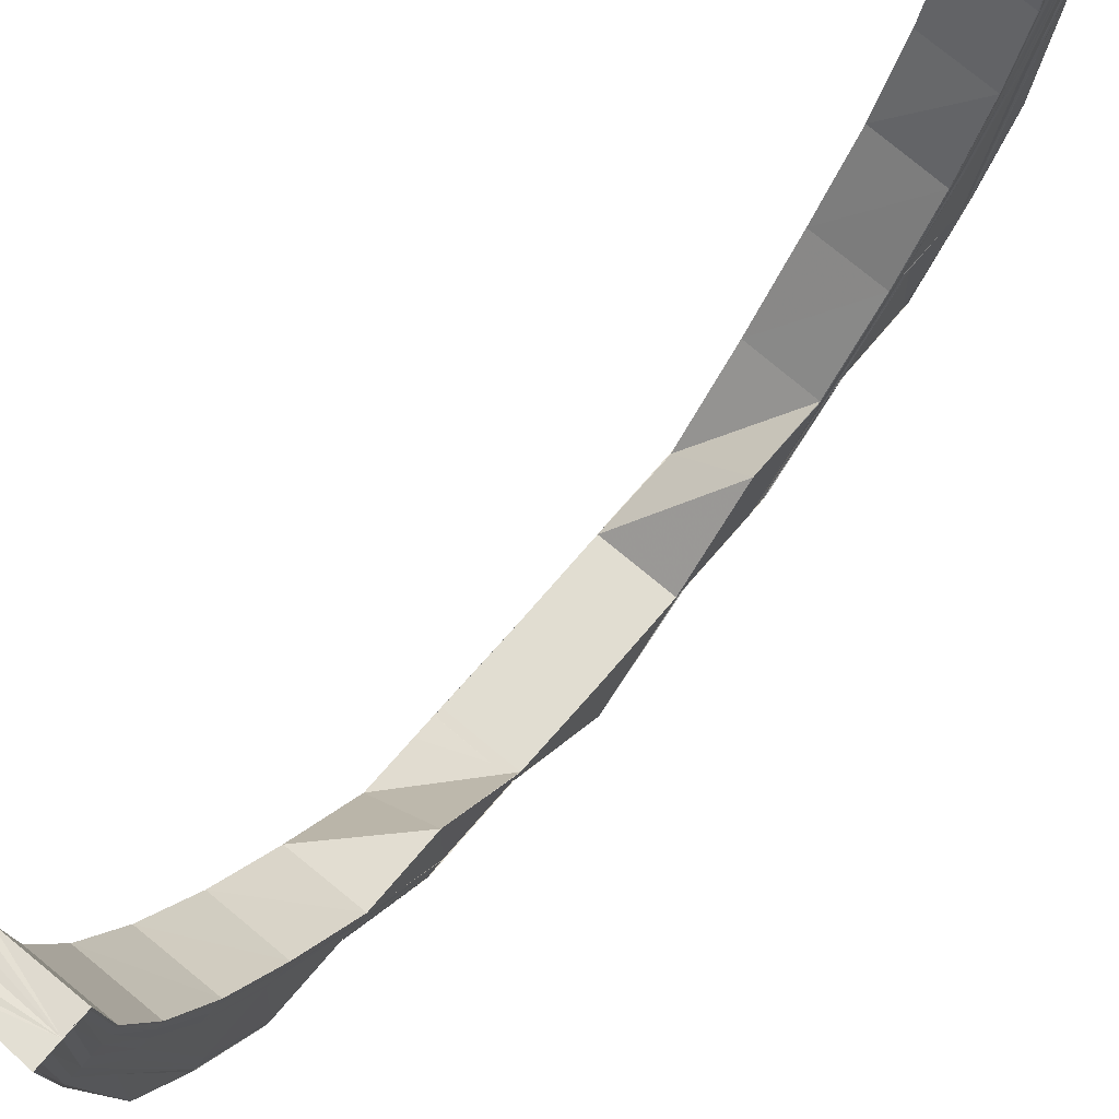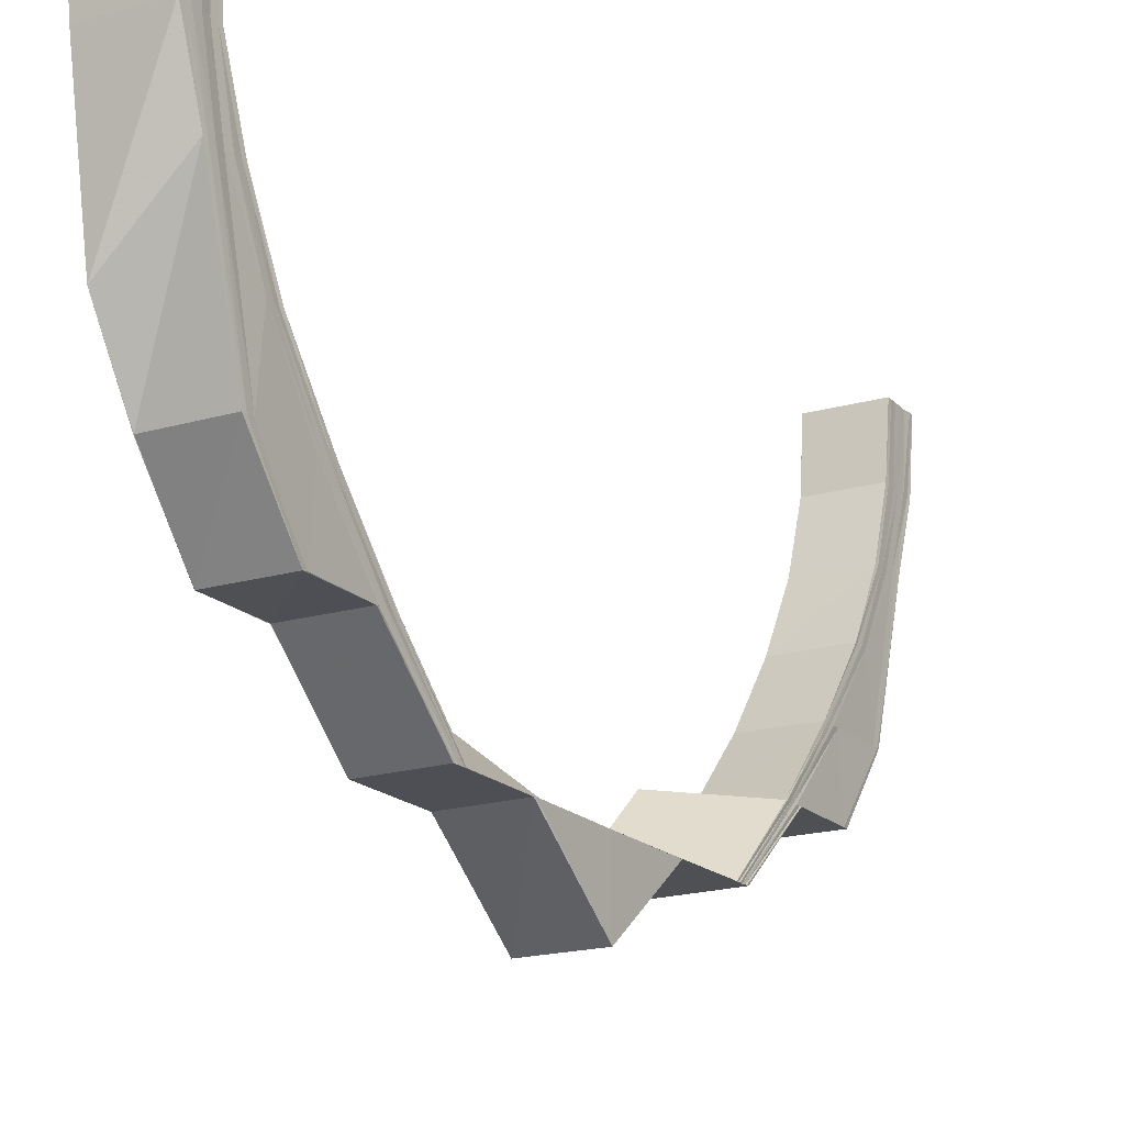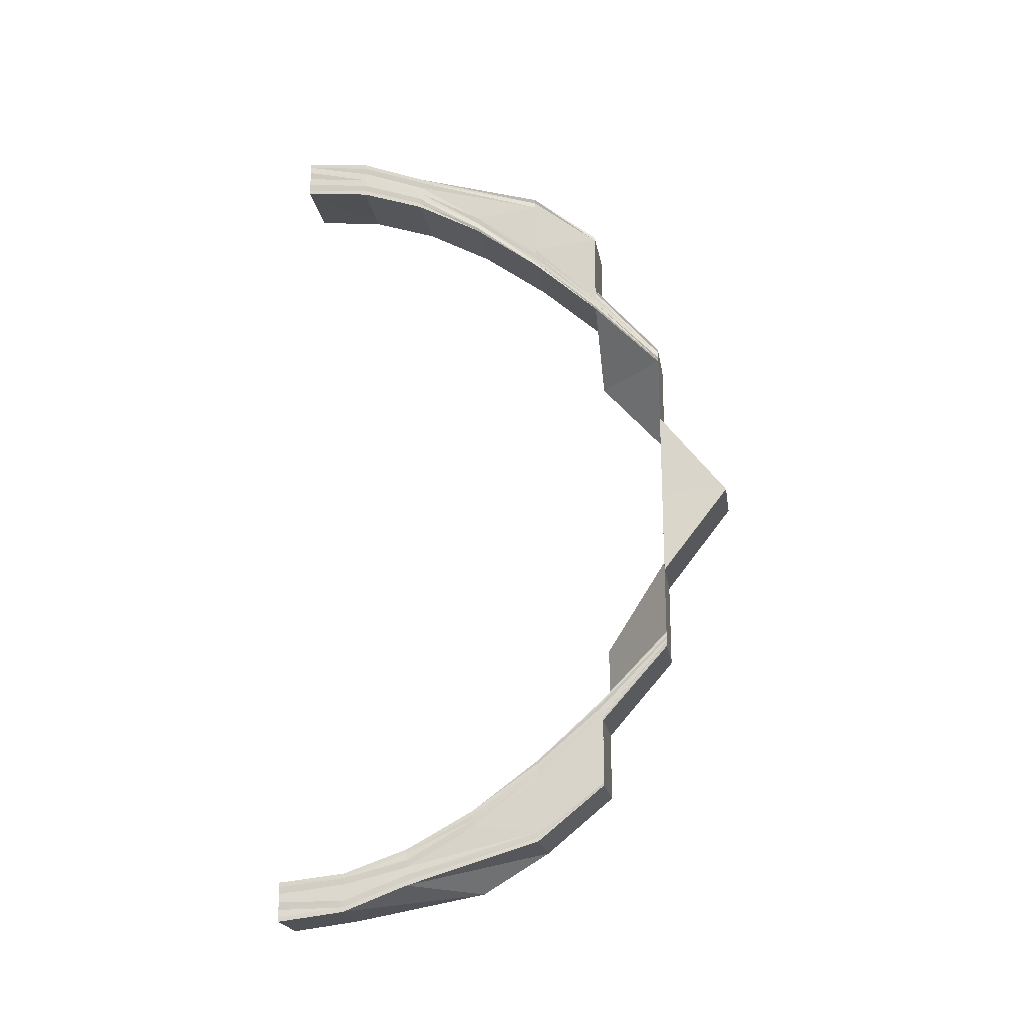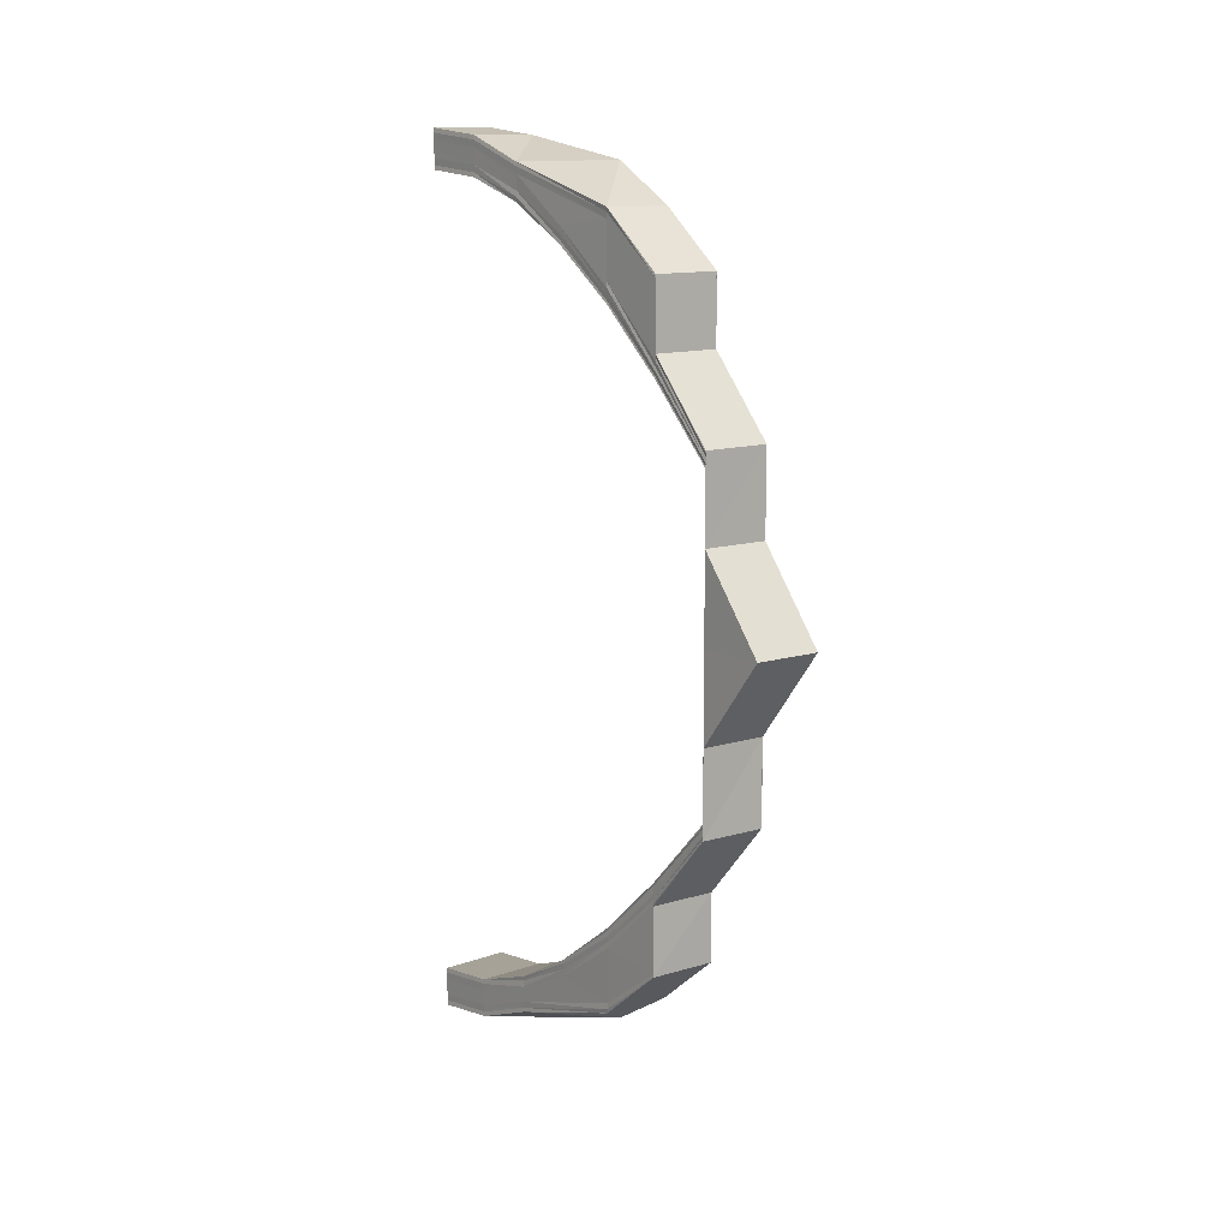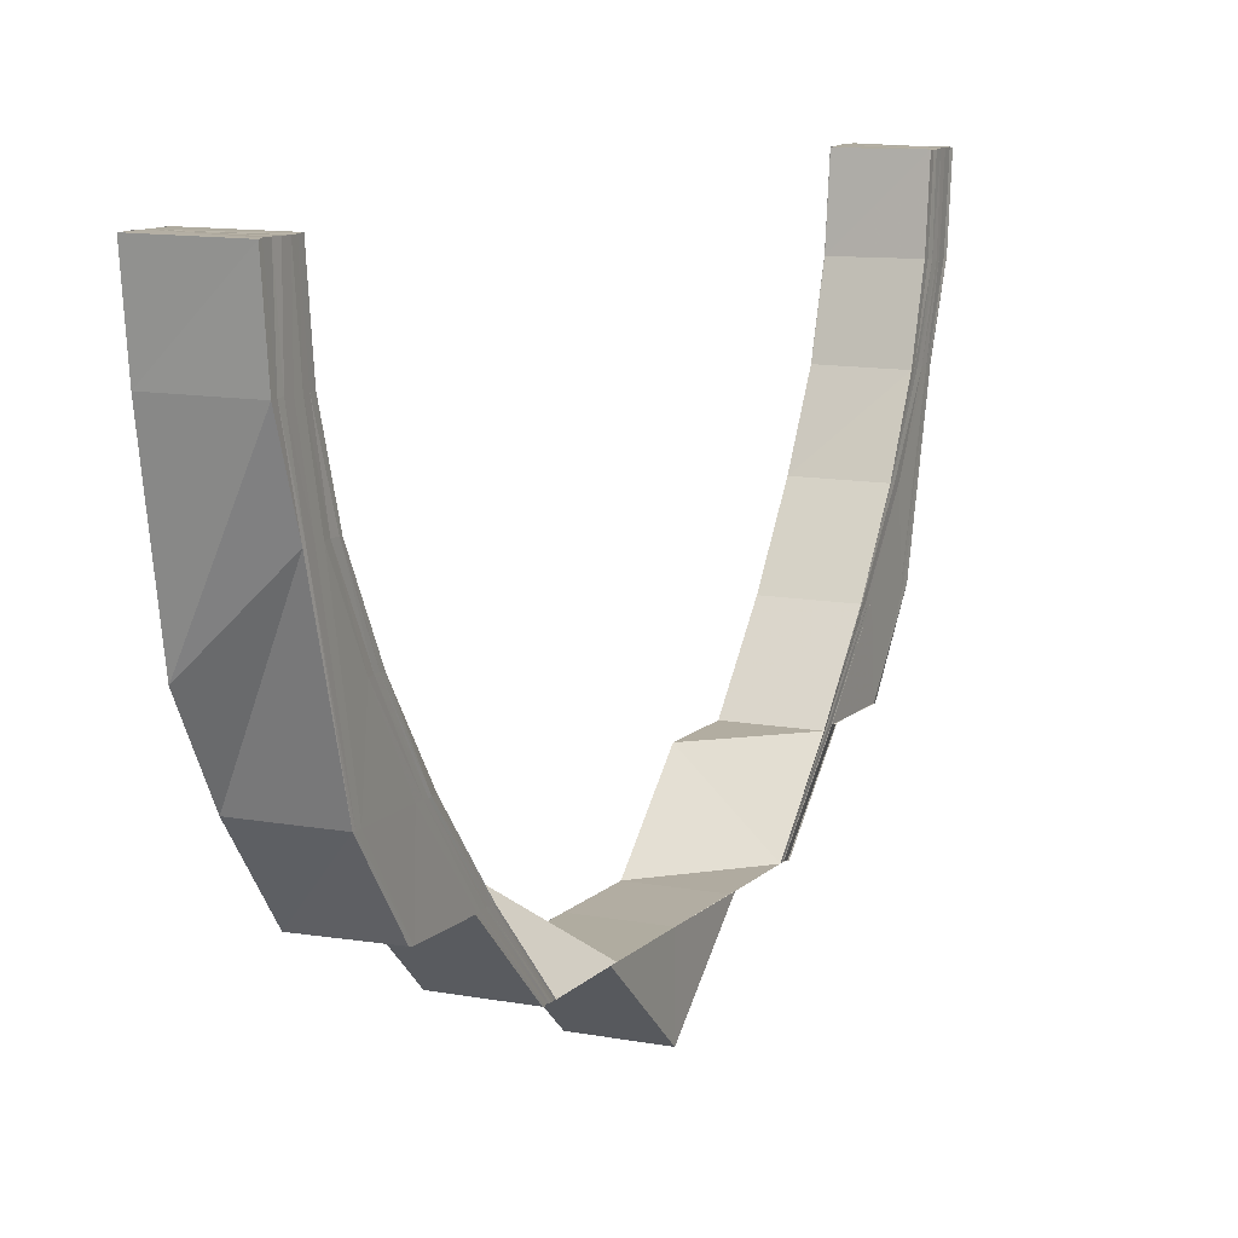
<metadata>
{"format":"obj","ext":"obj","renderer":"f3d","projection":"perspective","resolution":1024,"background":"white","views":[{"elev":69.2,"azim":40.2,"up":"+Y"},{"elev":-18.7,"azim":-149.3,"up":"+Y"},{"elev":-19.8,"azim":-80.4,"up":"+Z"},{"elev":10.9,"azim":-37.8,"up":"+Z"},{"elev":10.2,"azim":-155.7,"up":"+Y"}]}
</metadata>
<code>
o 15107
v 2203 1858 7.706
v 2203 1858 7.707
v 2203 1858 7.706
v 2203 1858 7.711
v 2203 1858 7.707
v 2203 1858 7.717
v 2203 1858 7.711
v 2203 1858 7.725
v 2203 1858 7.717
v 2203 1858 7.711
v 2203 1858 7.708
v 2203 1858 7.707
v 2203 1858 7.712
v 2203 1858 7.718
v 2203 1858 7.711
v 2203 1858 7.717
v 2203 1858 7.725
v 2203 1858 7.707
v 2203 1858 7.708
v 2203 1858 7.706
v 2203 1858 7.707
v 2203 1858 7.709
v 2203 1858 7.708
v 2203 1858 7.709
v 2203 1858 7.713
v 2203 1858 7.71
v 2203 1858 7.709
v 2203 1858 7.71
v 2203 1858 7.714
v 2203 1858 7.719
v 2203 1858 7.726
v 2203 1858 7.725
v 2203 1858 7.727
v 2203 1858 7.712
v 2203 1858 7.71
v 2203 1858 7.711
v 2203 1858 7.736
v 2203 1858 7.735
v 2203 1858 7.747
v 2203 1858 7.713
v 2203 1858 7.712
v 2203 1858 7.711
v 2203 1858 7.713
v 2203 1858 7.712
v 2203 1858 7.715
v 2203 1858 7.716
v 2203 1858 7.717
v 2203 1858 7.713
v 2203 1858 7.713
v 2203 1858 7.712
v 2203 1858 7.717
v 2203 1858 7.717
v 2203 1858 7.722
v 2203 1858 7.722
v 2203 1858 7.722
v 2203 1858 7.722
v 2203 1858 7.73
v 2203 1858 7.73
v 2203 1858 7.739
v 2203 1858 7.739
v 2203 1858 7.729
v 2203 1858 7.73
v 2203 1858 7.738
v 2203 1858 7.739
v 2203 1858 7.749
v 2203 1858 7.749
v 2203 1858 7.748
v 2203 1858 7.738
v 2203 1858 7.748
v 2203 1858 7.728
v 2203 1858 7.737
v 2203 1858 7.747
v 2203 1858 7.721
v 2203 1858 7.727
v 2203 1858 7.72
v 2203 1858 7.736
v 2203 1858 7.747
v 2203 1858 7.747
v 2203 1858 7.759
v 2203 1858 7.759
v 2203 1858 7.747
v 2203 1858 7.772
v 2203 1858 7.747
v 2203 1858 7.735
v 2203 1858 7.735
v 2203 1858 7.735
v 2203 1858 7.725
v 2203 1858 7.725
v 2203 1858 7.717
v 2203 1858 7.717
v 2203 1858 7.711
v 2203 1858 7.735
v 2203 1858 7.747
v 2203 1858 7.747
v 2203 1858 7.736
v 2203 1858 7.747
v 2203 1858 7.736
v 2203 1858 7.748
v 2203 1858 7.737
v 2203 1858 7.748
v 2203 1858 7.727
v 2203 1858 7.726
v 2203 1858 7.738
v 2203 1858 7.727
v 2203 1858 7.749
v 2203 1858 7.718
v 2203 1858 7.738
v 2203 1858 7.749
v 2203 1858 7.749
v 2203 1858 7.76
v 2203 1858 7.728
v 2203 1858 7.739
v 2203 1858 7.749
v 2203 1858 7.729
v 2203 1858 7.72
v 2203 1858 7.719
v 2203 1858 7.721
v 2203 1858 7.73
v 2203 1858 7.739
v 2203 1858 7.749
v 2203 1858 7.76
v 2203 1858 7.739
v 2203 1858 7.749
v 2203 1858 7.76
v 2203 1858 7.749
v 2203 1858 7.73
v 2203 1858 7.73
v 2203 1858 7.722
v 2203 1858 7.722
v 2203 1858 7.717
v 2203 1858 7.717
v 2203 1858 7.713
v 2203 1858 7.713
v 2203 1858 7.712
v 2203 1858 7.712
v 2203 1858 7.772
v 2203 1858 7.76
v 2203 1858 7.772
v 2203 1858 7.772
v 2203 1858 7.784
v 2203 1858 7.759
v 2203 1858 7.759
v 2203 1858 7.772
v 2203 1858 7.783
v 2203 1858 7.783
v 2203 1858 7.794
v 2203 1858 7.794
v 2203 1858 7.805
v 2203 1858 7.794
v 2203 1858 7.783
v 2203 1858 7.805
v 2203 1858 7.794
v 2203 1858 7.814
v 2203 1858 7.814
v 2203 1858 7.805
v 2203 1858 7.821
v 2203 1858 7.821
v 2203 1858 7.795
v 2203 1858 7.827
v 2203 1858 7.826
v 2203 1858 7.83
v 2203 1858 7.83
v 2203 1858 7.831
v 2203 1858 7.831
v 2203 1858 7.831
v 2203 1858 7.832
v 2203 1858 7.83
v 2203 1858 7.83
v 2203 1858 7.827
v 2203 1858 7.826
v 2203 1858 7.821
v 2203 1858 7.821
v 2203 1858 7.814
v 2203 1858 7.814
v 2203 1858 7.805
v 2203 1858 7.805
v 2203 1858 7.805
v 2203 1858 7.794
v 2203 1858 7.805
v 2203 1858 7.814
v 2203 1858 7.795
v 2203 1858 7.814
v 2203 1858 7.821
v 2203 1858 7.805
v 2203 1858 7.795
v 2203 1858 7.806
v 2203 1858 7.796
v 2203 1858 7.814
v 2203 1858 7.821
v 2203 1858 7.826
v 2203 1858 7.806
v 2203 1858 7.796
v 2203 1858 7.815
v 2203 1858 7.822
v 2203 1858 7.827
v 2203 1858 7.83
v 2203 1858 7.807
v 2203 1858 7.796
v 2203 1858 7.816
v 2203 1858 7.808
v 2203 1858 7.797
v 2203 1858 7.808
v 2203 1858 7.808
v 2203 1858 7.797
v 2203 1858 7.817
v 2203 1858 7.817
v 2203 1858 7.823
v 2203 1858 7.824
v 2203 1858 7.825
v 2203 1858 7.825
v 2203 1858 7.818
v 2203 1858 7.827
v 2203 1858 7.828
v 2203 1858 7.829
v 2203 1858 7.831
v 2203 1858 7.83
v 2203 1858 7.831
v 2203 1858 7.832
v 2203 1858 7.831
v 2203 1858 7.831
v 2203 1858 7.832
v 2203 1858 7.833
v 2203 1858 7.831
v 2203 1858 7.833
v 2203 1858 7.834
v 2203 1858 7.832
v 2203 1858 7.831
v 2203 1858 7.83
v 2203 1858 7.834
v 2203 1858 7.833
v 2203 1858 7.827
v 2203 1858 7.834
v 2203 1858 7.832
v 2203 1858 7.833
v 2203 1858 7.835
v 2203 1858 7.833
v 2203 1858 7.836
v 2203 1858 7.834
v 2203 1858 7.834
v 2203 1858 7.835
v 2203 1858 7.837
v 2203 1858 7.837
v 2203 1858 7.835
v 2203 1858 7.837
v 2203 1858 7.836
v 2203 1858 7.836
v 2203 1858 7.836
v 2203 1858 7.836
v 2203 1858 7.832
v 2203 1858 7.836
v 2203 1858 7.836
v 2203 1858 7.831
v 2203 1858 7.832
v 2203 1858 7.832
v 2203 1858 7.832
v 2203 1858 7.826
v 2203 1858 7.826
v 2203 1858 7.818
v 2203 1858 7.818
v 2203 1858 7.832
v 2203 1858 7.825
v 2203 1858 7.817
v 2203 1858 7.818
v 2203 1858 7.826
v 2203 1858 7.817
v 2203 1858 7.825
v 2203 1858 7.807
v 2203 1858 7.831
v 2203 1858 7.824
v 2203 1858 7.829
v 2203 1858 7.816
v 2203 1858 7.828
v 2203 1858 7.823
v 2203 1858 7.815
v 2203 1858 7.827
v 2203 1858 7.821
v 2203 1858 7.822
v 2203 1858 7.814
v 2203 1858 7.814
v 2203 1858 7.805
v 2203 1858 7.806
v 2203 1858 7.795
v 2203 1858 7.806
v 2203 1858 7.796
v 2203 1858 7.796
v 2203 1858 7.808
v 2203 1858 7.796
v 2203 1858 7.808
v 2203 1858 7.797
v 2203 1858 7.808
v 2203 1858 7.818
v 2203 1858 7.808
v 2203 1858 7.808
v 2203 1858 7.797
v 2203 1858 7.826
v 2203 1858 7.826
v 2203 1858 7.818
v 2203 1858 7.831
v 2203 1858 7.832
v 2203 1858 7.832
v 2203 1858 7.826
v 2203 1858 7.826
v 2203 1858 7.818
v 2203 1858 7.835
v 2203 1858 7.835
v 2203 1858 7.836
v 2203 1858 7.836
v 2203 1858 7.836
v 2203 1858 7.837
v 2203 1858 7.837
v 2203 1858 7.707
v 2203 1858 7.707
v 2203 1858 7.706
v 2203 1858 7.707
v 2203 1858 7.711
v 2203 1858 7.707
v 2203 1858 7.706
v 2203 1858 7.711
v 2203 1858 7.706
v 2203 1858 7.706
v 2203 1858 7.708
v 2203 1858 7.707
v 2203 1858 7.712
v 2203 1858 7.709
v 2203 1858 7.708
v 2203 1858 7.713
v 2203 1858 7.717
v 2203 1858 7.725
v 2203 1858 7.725
v 2203 1858 7.717
v 2203 1858 7.714
v 2203 1858 7.71
v 2203 1858 7.715
v 2203 1858 7.709
v 2203 1858 7.722
v 2203 1858 7.73
v 2203 1858 7.739
v 2203 1858 7.712
v 2203 1858 7.716
v 2203 1858 7.722
v 2203 1858 7.722
v 2203 1858 7.717
v 2203 1858 7.717
v 2203 1858 7.713
v 2203 1858 7.71
v 2203 1858 7.711
v 2203 1858 7.713
v 2203 1858 7.713
v 2203 1858 7.712
v 2203 1858 7.712
v 2203 1858 7.712
v 2203 1858 7.711
v 2203 1858 7.71
v 2203 1858 7.709
v 2203 1858 7.708
v 2203 1858 7.707
v 2203 1858 7.706
v 2203 1858 7.706
v 2203 1858 7.772
v 2203 1858 7.759
v 2203 1858 7.784
v 2203 1858 7.784
v 2203 1858 7.797
v 2203 1858 7.784
v 2203 1858 7.797
v 2203 1858 7.797
v 2203 1858 7.808
v 2203 1858 7.759
v 2203 1858 7.784
v 2203 1858 7.784
f 1 2 3
f 2 4 5
f 4 6 7
f 6 8 9
f 10 7 5
f 5 7 11
f 5 11 12
f 7 13 11
f 9 14 13
f 15 16 13
f 16 17 14
f 18 11 19
f 20 21 18
f 11 13 22
f 11 22 23
f 19 22 24
f 13 25 22
f 13 14 25
f 22 25 26
f 22 26 27
f 24 26 28
f 25 29 26
f 14 30 25
f 25 30 29
f 14 31 30
f 32 31 14
f 31 33 30
f 26 29 34
f 26 34 35
f 28 34 36
f 31 37 33
f 38 39 37
f 36 40 41
f 34 40 42
f 40 43 44
f 34 45 40
f 29 45 34
f 45 46 40
f 46 47 43
f 40 46 48
f 48 49 50
f 51 52 49
f 53 54 52
f 46 55 51
f 55 56 47
f 57 58 54
f 59 60 58
f 55 61 53
f 61 62 56
f 61 63 57
f 63 64 62
f 63 65 59
f 65 66 64
f 67 65 63
f 68 67 63
f 68 63 61
f 69 67 68
f 70 68 61
f 70 61 55
f 71 69 68
f 71 68 70
f 72 69 71
f 73 70 55
f 73 55 46
f 45 73 46
f 74 70 73
f 74 71 70
f 75 73 45
f 75 74 73
f 29 75 45
f 30 75 29
f 30 33 75
f 33 74 75
f 76 71 74
f 33 76 74
f 76 72 71
f 37 76 33
f 77 72 76
f 37 77 76
f 78 77 37
f 79 80 78
f 81 79 78
f 79 82 80
f 81 83 84
f 85 81 86
f 85 86 32
f 87 85 32
f 87 88 89
f 90 89 91
f 92 93 85
f 94 93 92
f 95 94 92
f 96 94 95
f 97 96 95
f 98 96 97
f 99 98 97
f 100 98 99
f 99 97 101
f 101 97 102
f 103 100 99
f 104 99 101
f 103 99 104
f 105 100 103
f 101 102 106
f 107 105 103
f 108 105 107
f 109 110 108
f 107 103 111
f 111 103 104
f 112 108 107
f 113 108 112
f 114 107 111
f 112 107 114
f 111 104 115
f 115 104 116
f 114 111 117
f 117 111 115
f 118 112 114
f 119 112 118
f 120 113 119
f 120 121 113
f 122 123 119
f 121 124 125
f 126 122 127
f 128 126 129
f 130 128 131
f 132 130 133
f 134 132 135
f 121 136 137
f 136 138 137
f 139 140 136
f 141 139 142
f 143 136 142
f 136 144 138
f 144 145 138
f 144 146 145
f 146 147 145
f 146 148 147
f 147 149 150
f 148 151 152
f 153 154 151
f 155 148 146
f 156 157 154
f 158 155 146
f 159 160 157
f 161 162 160
f 163 164 162
f 165 166 161
f 167 163 168
f 169 167 170
f 171 169 172
f 173 171 174
f 175 173 176
f 176 177 149
f 178 179 149
f 179 180 177
f 149 177 181
f 174 182 177
f 180 183 182
f 177 184 181
f 177 182 184
f 181 184 185
f 184 186 185
f 185 186 187
f 182 188 184
f 184 188 186
f 182 189 188
f 172 189 182
f 183 190 189
f 186 191 187
f 187 191 192
f 188 193 186
f 186 193 191
f 189 194 188
f 188 194 193
f 189 195 194
f 170 195 189
f 190 196 195
f 191 197 192
f 192 197 198
f 191 199 197
f 193 199 191
f 197 200 198
f 198 200 201
f 200 202 201
f 202 203 204
f 197 205 200
f 199 205 197
f 205 206 200
f 193 207 199
f 194 207 193
f 199 208 205
f 207 208 199
f 205 209 206
f 208 209 205
f 209 210 206
f 206 210 211
f 194 212 207
f 195 212 194
f 207 213 208
f 212 213 207
f 208 214 209
f 213 214 208
f 209 215 210
f 214 215 209
f 195 216 212
f 168 216 195
f 212 217 213
f 216 217 212
f 213 218 214
f 217 218 213
f 216 219 217
f 220 219 216
f 219 221 217
f 217 221 218
f 221 222 218
f 196 223 216
f 218 222 224
f 218 224 214
f 214 224 215
f 222 225 224
f 163 223 225
f 226 163 225
f 226 227 228
f 224 229 215
f 224 225 229
f 230 226 225
f 230 226 165
f 165 228 231
f 232 230 225
f 232 230 233
f 233 234 165
f 235 232 225
f 235 232 236
f 237 235 225
f 236 238 233
f 237 235 239
f 239 240 236
f 241 237 225
f 242 241 225
f 241 237 243
f 242 244 245
f 246 241 243
f 243 247 239
f 248 245 249
f 250 242 251
f 251 243 252
f 253 246 252
f 254 250 255
f 256 254 257
f 258 256 259
f 260 255 257
f 257 255 261
f 255 252 261
f 257 261 262
f 263 264 262
f 262 261 265
f 261 252 266
f 262 265 267
f 252 268 266
f 252 243 268
f 243 239 268
f 266 268 269
f 268 239 270
f 268 270 269
f 239 236 270
f 266 269 271
f 270 236 272
f 236 233 272
f 269 270 273
f 270 272 273
f 271 269 274
f 269 273 274
f 272 233 275
f 233 165 275
f 275 165 159
f 275 231 276
f 272 275 277
f 273 272 277
f 277 275 156
f 277 276 278
f 273 277 279
f 279 278 280
f 274 273 279
f 279 277 153
f 274 279 155
f 155 279 148
f 281 274 155
f 281 155 158
f 271 274 281
f 282 281 158
f 283 271 281
f 283 281 282
f 265 271 283
f 284 283 282
f 267 265 283
f 267 283 284
f 285 267 284
f 286 267 285
f 287 286 285
f 288 286 287
f 289 290 287
f 291 259 288
f 292 291 288
f 292 293 294
f 211 295 291
f 210 295 211
f 295 296 297
f 210 298 295
f 215 298 210
f 215 229 298
f 298 299 295
f 299 300 296
f 295 299 301
f 301 302 303
f 229 304 298
f 298 304 299
f 229 305 304
f 225 305 229
f 305 306 304
f 304 307 299
f 304 306 307
f 299 307 260
f 307 308 300
f 306 309 307
f 309 310 308
f 307 309 248
f 311 312 313
f 314 315 311
f 314 316 317
f 315 318 316
f 319 314 320
f 321 314 319
f 322 321 319
f 323 315 314
f 321 323 314
f 323 106 315
f 324 321 322
f 116 106 323
f 325 324 322
f 326 116 323
f 326 323 321
f 324 326 321
f 115 116 326
f 106 327 315
f 315 327 10
f 106 102 327
f 102 328 327
f 327 328 90
f 328 329 330
f 327 330 318
f 331 115 326
f 331 326 324
f 117 115 331
f 332 331 324
f 332 324 325
f 333 117 331
f 333 331 332
f 334 332 325
f 335 117 333
f 335 114 117
f 118 114 335
f 336 337 118
f 338 333 332
f 338 332 334
f 339 335 333
f 339 333 338
f 340 118 335
f 340 335 339
f 127 118 340
f 341 336 340
f 342 340 339
f 129 340 342
f 343 341 342
f 342 339 344
f 344 339 338
f 344 338 345
f 345 338 334
f 346 344 345
f 347 342 344
f 347 344 346
f 131 342 347
f 348 343 347
f 349 347 346
f 133 347 349
f 350 348 349
f 351 350 334
f 352 351 334
f 353 352 334
f 354 353 334
f 355 354 334
f 356 355 334
f 357 356 334
f 358 357 334
f 82 359 360
f 361 362 359
f 82 361 143
f 361 363 364
f 363 365 364
f 366 367 365
f 138 82 368
f 138 369 82
f 369 370 82

</code>
